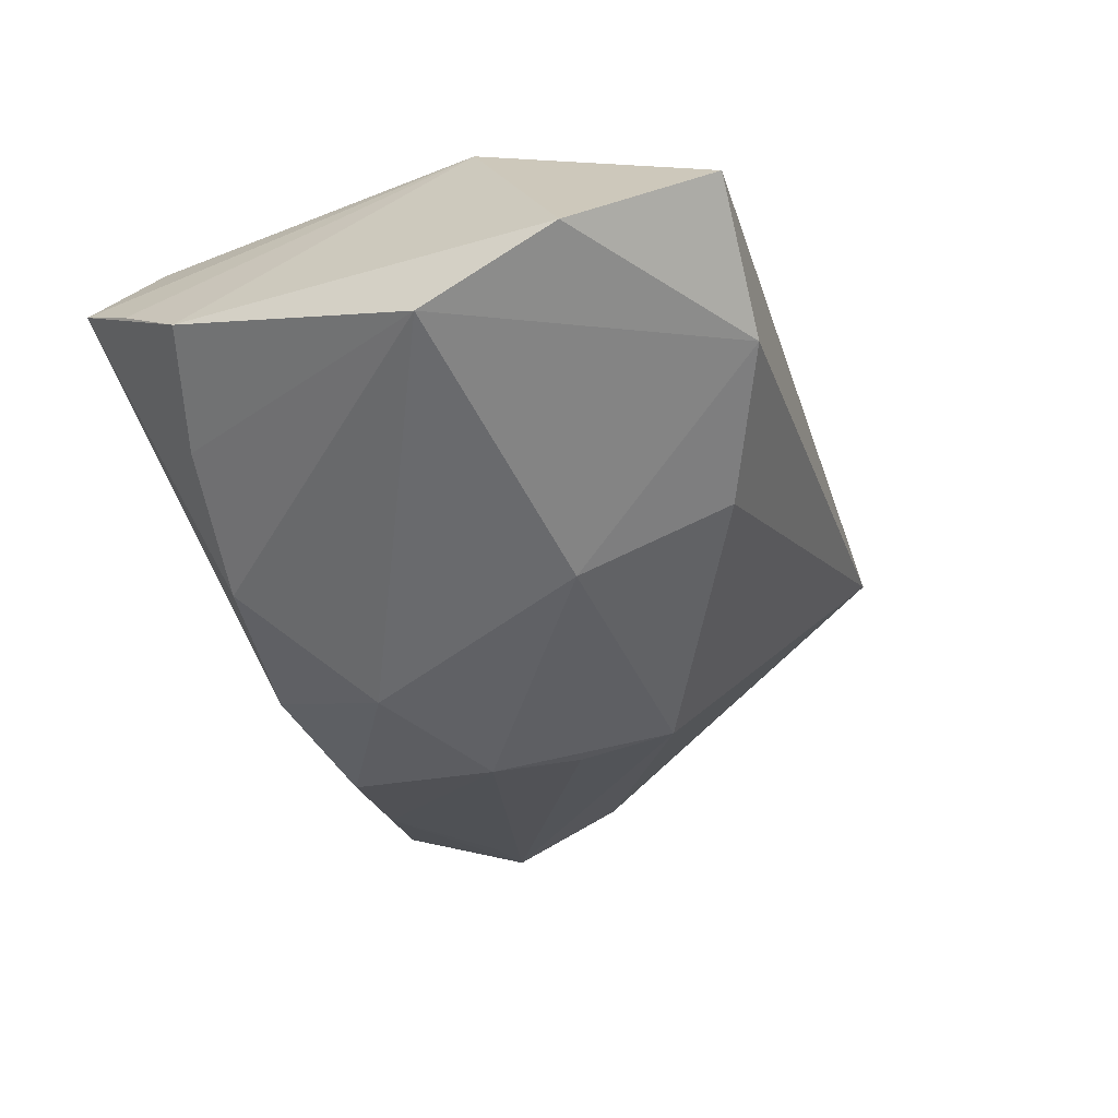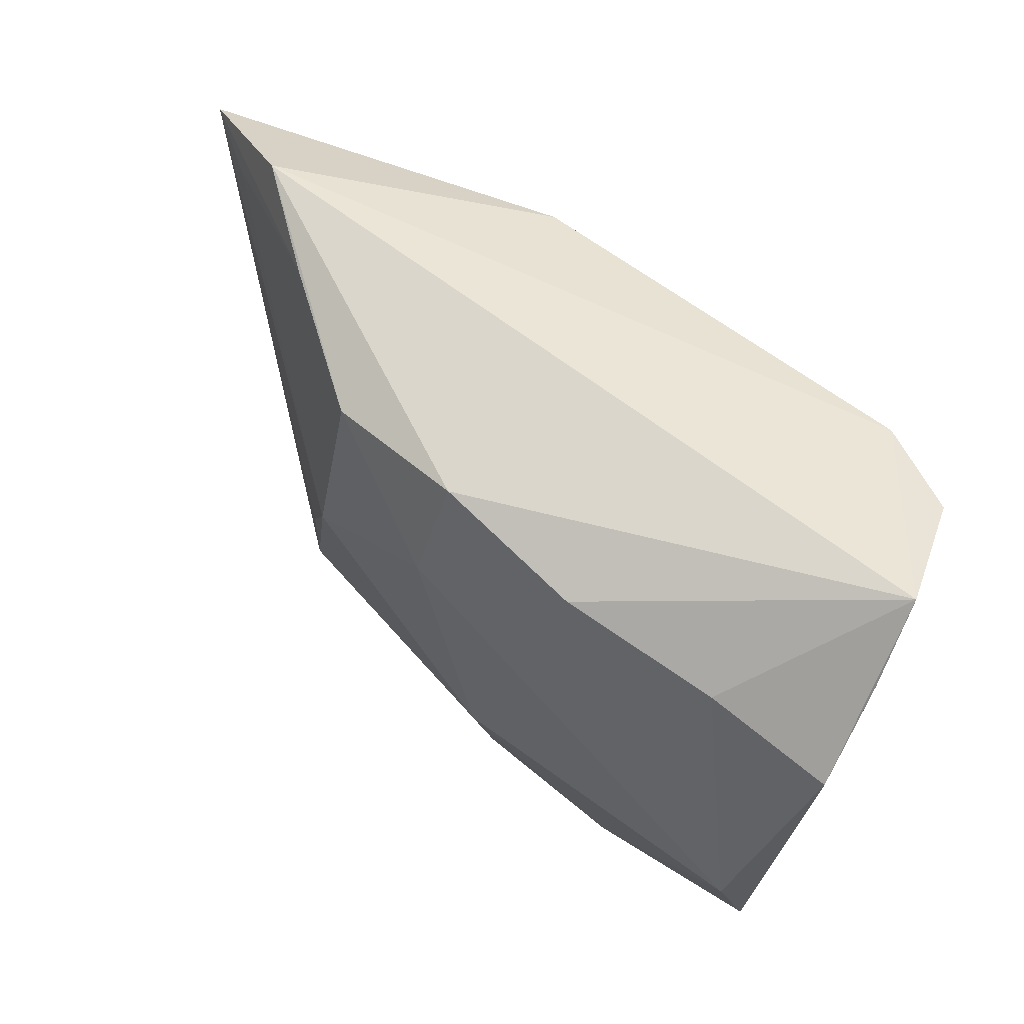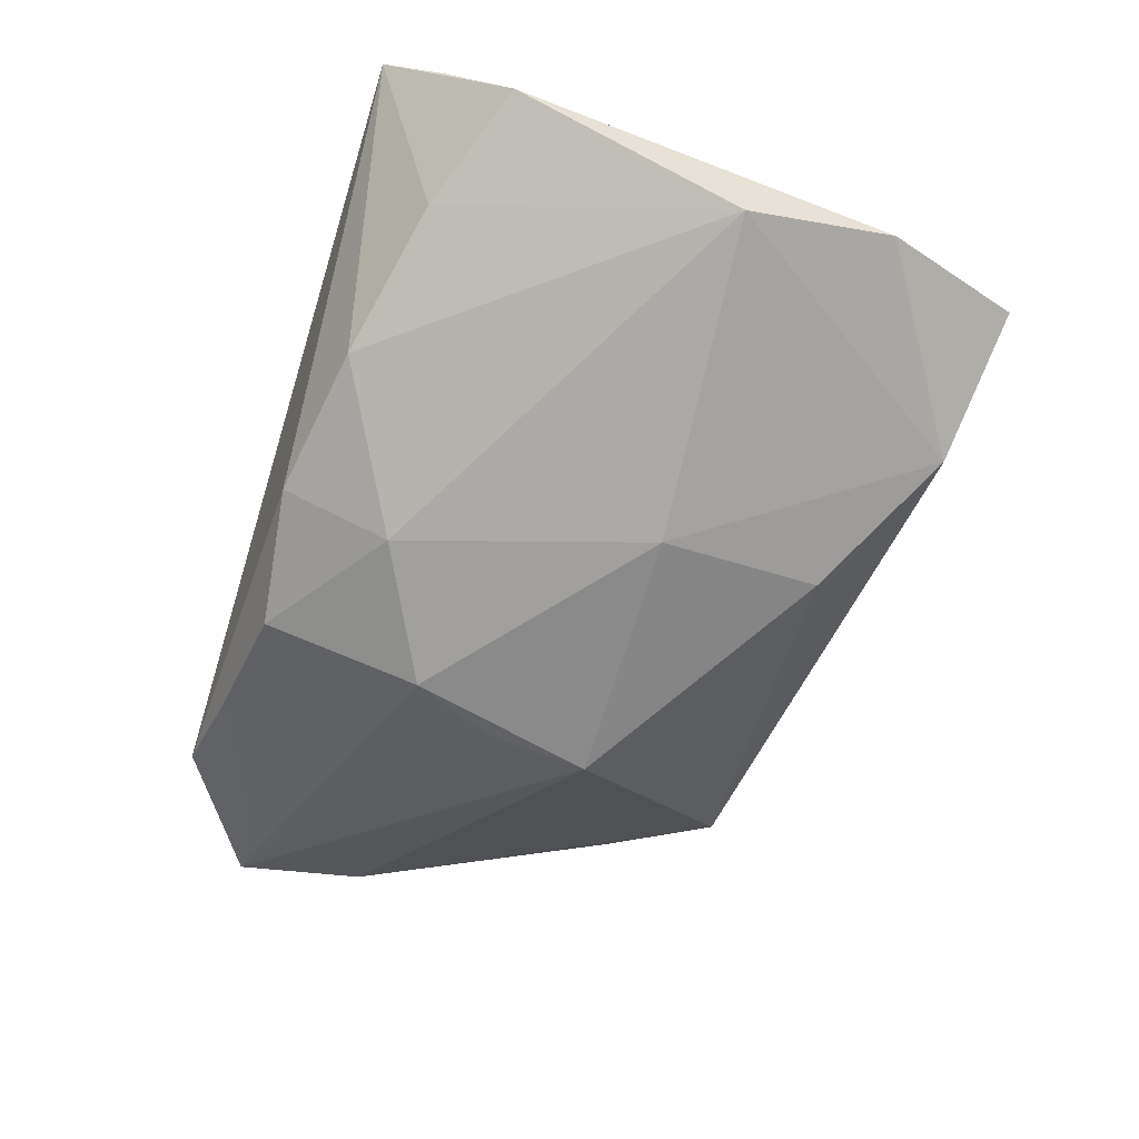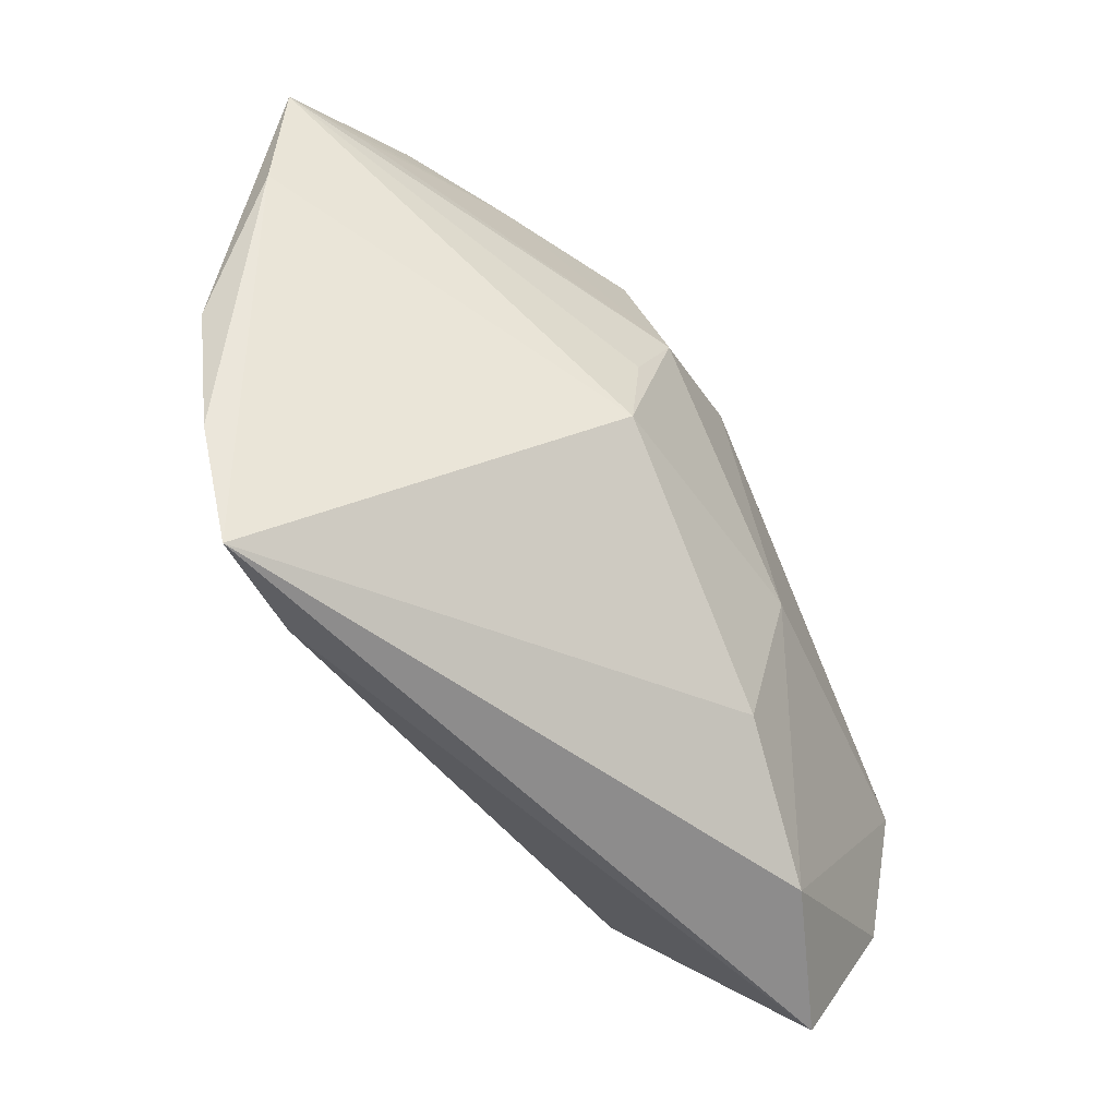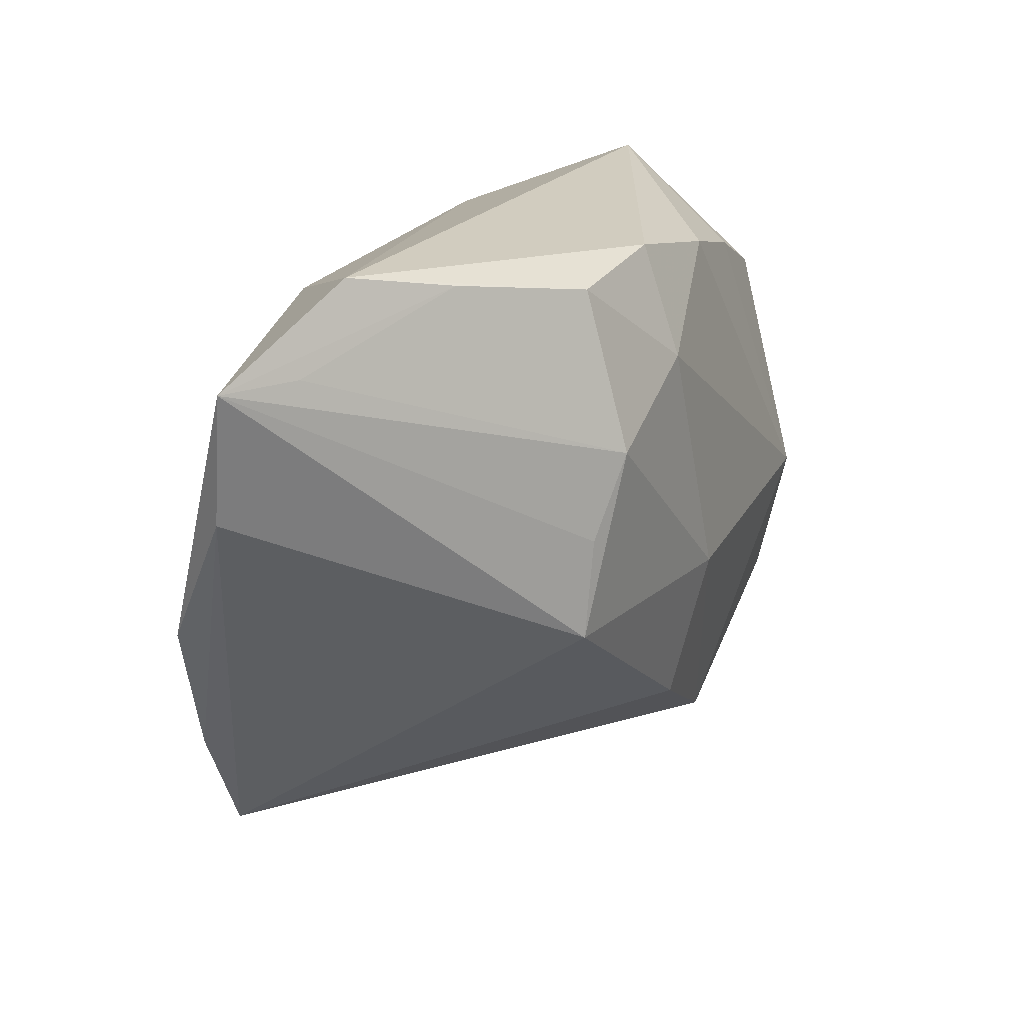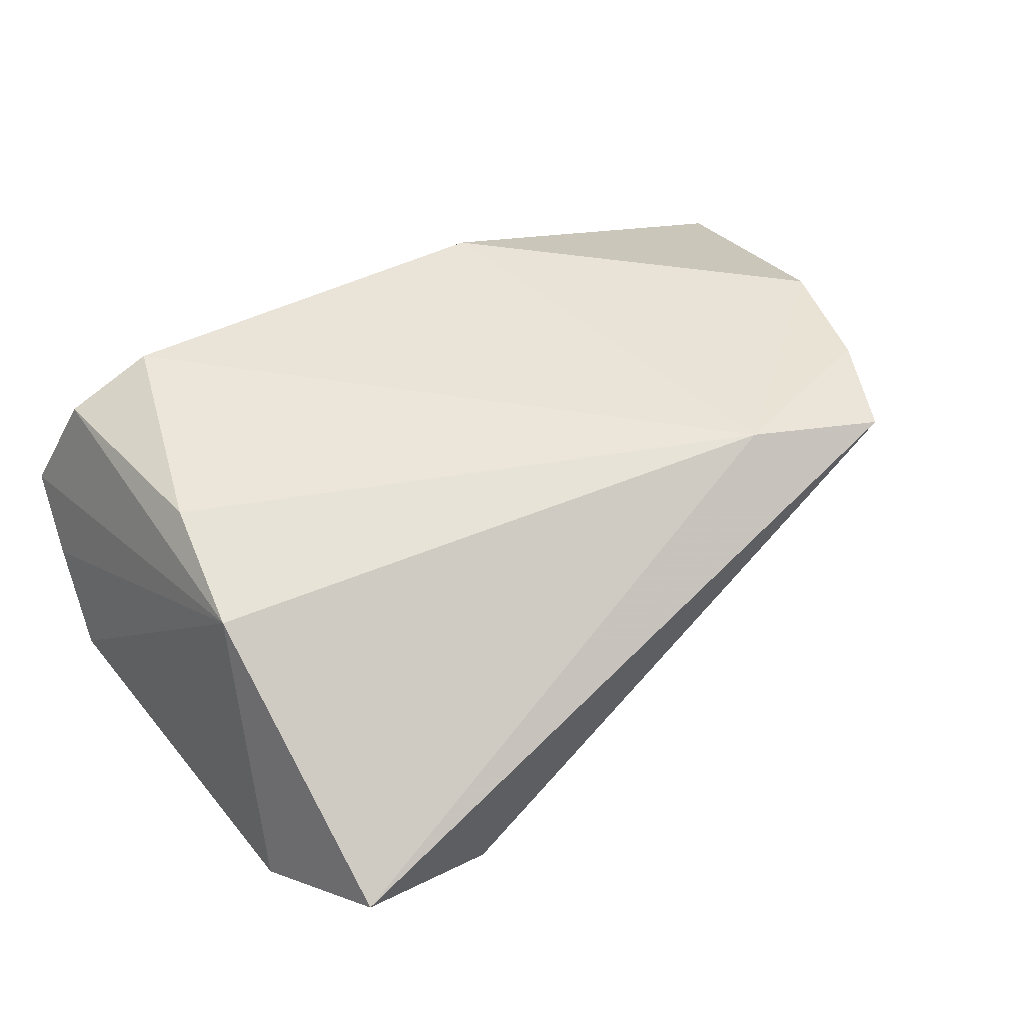
<metadata>
{"format":"obj","ext":"obj","renderer":"f3d","projection":"perspective","resolution":1024,"background":"white","views":[{"elev":-54.6,"azim":-66.9,"up":"+Z"},{"elev":64.0,"azim":-141.5,"up":"+Y"},{"elev":-74.9,"azim":-106.9,"up":"+Z"},{"elev":-55.7,"azim":114.3,"up":"+Y"},{"elev":19.5,"azim":113.0,"up":"+Y"},{"elev":42.9,"azim":-34.1,"up":"+Z"}]}
</metadata>
<code>
v -0.03967 -0.01366 0.01252
v 0.04142 -0.03451 0.01927
v -0.04299 -0.0257 -0.01905
v -0.0287 0.02672 0.02069
v -0.004288 -0.01131 -0.02381
v -0.04569 0.01807 -0.01468
v -0.04303 0.03348 0.002161
v 0.06035 0.02409 0.00815
v -0.0381 -0.04195 -0.01167
v 0.01869 0.02481 0.02069
v -0.03126 0.02348 -0.0161
v 0.05823 0.009139 0.01028
v 0.04794 -0.02187 0.01955
v -0.003547 -0.02994 -0.01933
v -0.03868 0.02784 0.01573
v -0.03707 0.001105 0.01738
v -0.04123 -0.008891 -0.02327
v -0.0207 -0.03927 -0.01736
v 0.00375 0.03035 -0.01709
v 0.004712 0.01751 -0.0219
v 0.02532 -0.0115 -0.01835
v 0.05238 0.02421 0.003069
v -0.04446 0.02629 -0.005317
v 0.05286 -0.006709 0.01924
v 0.03416 0.03102 -0.006398
v 0.0448 0.03348 0.001439
v 0.02431 0.0001275 -0.01897
v -0.01344 0.02742 -0.01831
v 0.01988 0.02835 -0.01605
v 0.0263 -0.02921 0.02069
v 0.02013 0.009797 -0.02126
f 3 1 6
f 9 1 3
f 3 6 17
f 23 1 7
f 7 6 23
f 23 6 1
f 20 19 29
f 7 19 28
f 28 19 20
f 20 17 28
f 12 21 8
f 2 21 12
f 2 9 18
f 18 9 3
f 3 17 18
f 7 1 15
f 15 4 7
f 24 12 8
f 30 9 2
f 1 9 30
f 5 17 20
f 5 18 17
f 10 24 8
f 4 30 10
f 10 30 24
f 20 29 31
f 31 5 20
f 21 5 31
f 31 22 8
f 11 17 6
f 11 28 17
f 11 6 7
f 7 28 11
f 14 21 2
f 2 18 14
f 14 5 21
f 18 5 14
f 16 15 1
f 4 15 16
f 1 30 16
f 16 30 4
f 13 30 2
f 24 30 13
f 2 12 13
f 12 24 13
f 26 29 19
f 26 10 8
f 26 19 7
f 4 10 26
f 7 4 26
f 8 21 27
f 27 31 8
f 21 31 27
f 8 22 25
f 25 26 8
f 29 26 25
f 25 31 29
f 22 31 25

</code>
